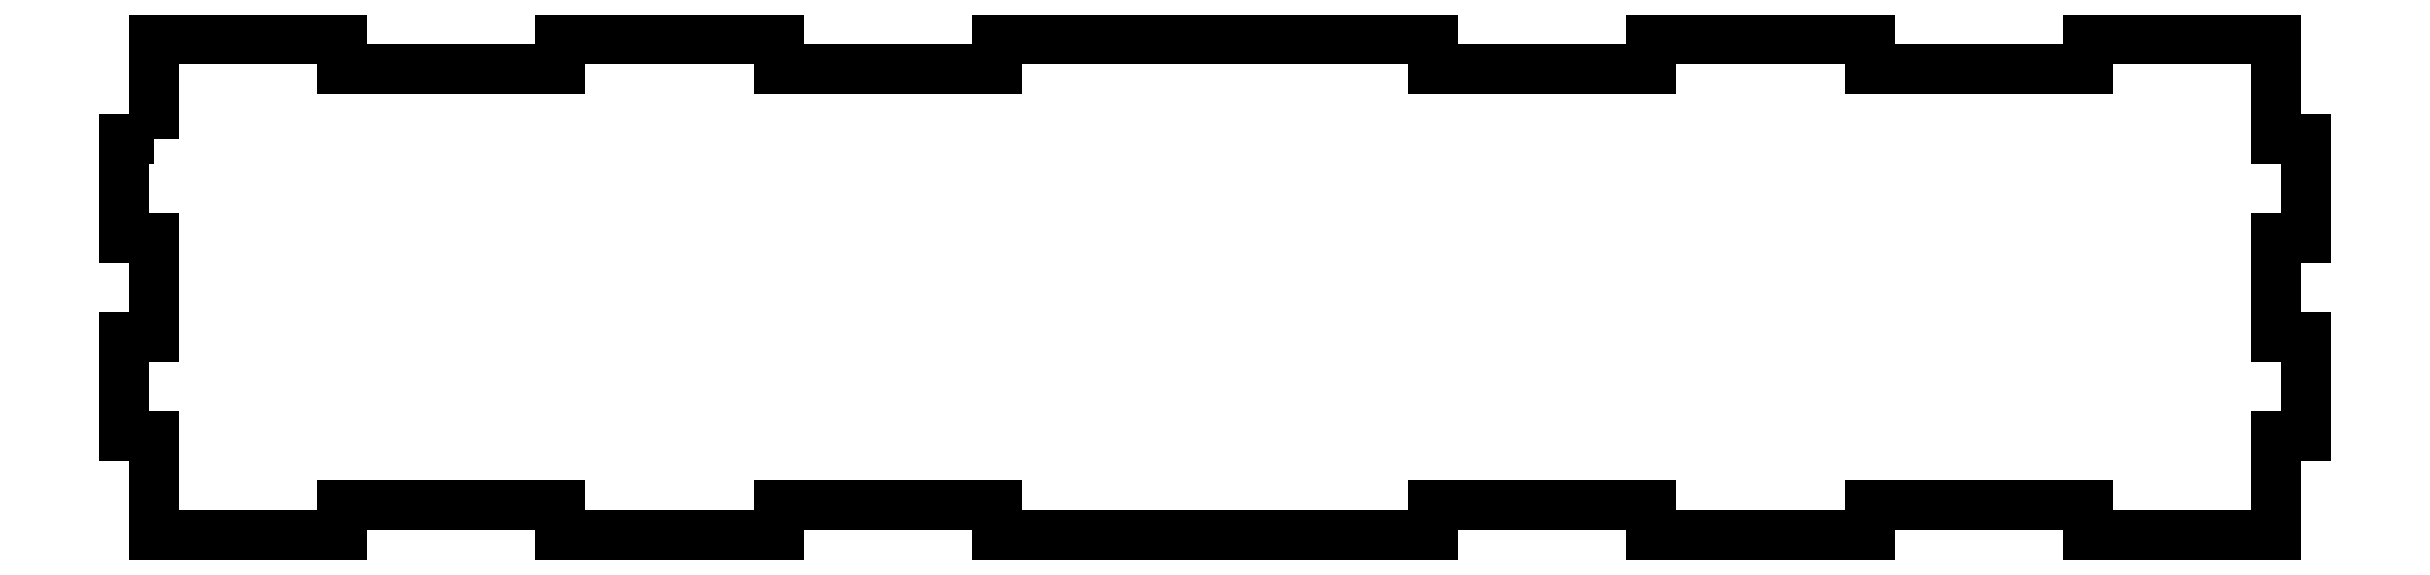
<metadata>
{"format":"dxf","ext":"dxf","renderer":"ezdxf+matplotlib","layout":"modelspace","background":"white","min_lineweight":24,"dpi":150}
</metadata>
<code>
0
SECTION
2
ENTITIES
0
LWPOLYLINE
8
0
90
52
70
1
43
0
10
3
20
-10
10
3
20
8.882e-15
10
22
20
0
10
22
20
-3
10
44
20
-3
10
44
20
0
10
66
20
0
10
66
20
-3
10
88
20
-3
10
88
20
0
10
132
20
0
10
132
20
-3
10
154
20
-3
10
154
20
0
10
176
20
0
10
176
20
-3
10
198
20
-3
10
198
20
0
10
217
20
0
10
217
20
-10
10
220
20
-10
10
220
20
-20
10
217
20
-20
10
217
20
-30
10
220
20
-30
10
220
20
-40
10
217
20
-40
10
217
20
-50
10
198
20
-50
10
198
20
-47
10
176
20
-47
10
176
20
-50
10
154
20
-50
10
154
20
-47
10
132
20
-47
10
132
20
-50
10
88
20
-50
10
88
20
-47
10
66
20
-47
10
66
20
-50
10
44
20
-50
10
44
20
-47
10
22
20
-47
10
22
20
-50
10
3
20
-50
10
3
20
-40
10
0
20
-40
10
0
20
-30
10
3
20
-30
10
3
20
-20
10
0
20
-20
10
0
20
-10
0
ENDSEC
0
EOF

</code>
